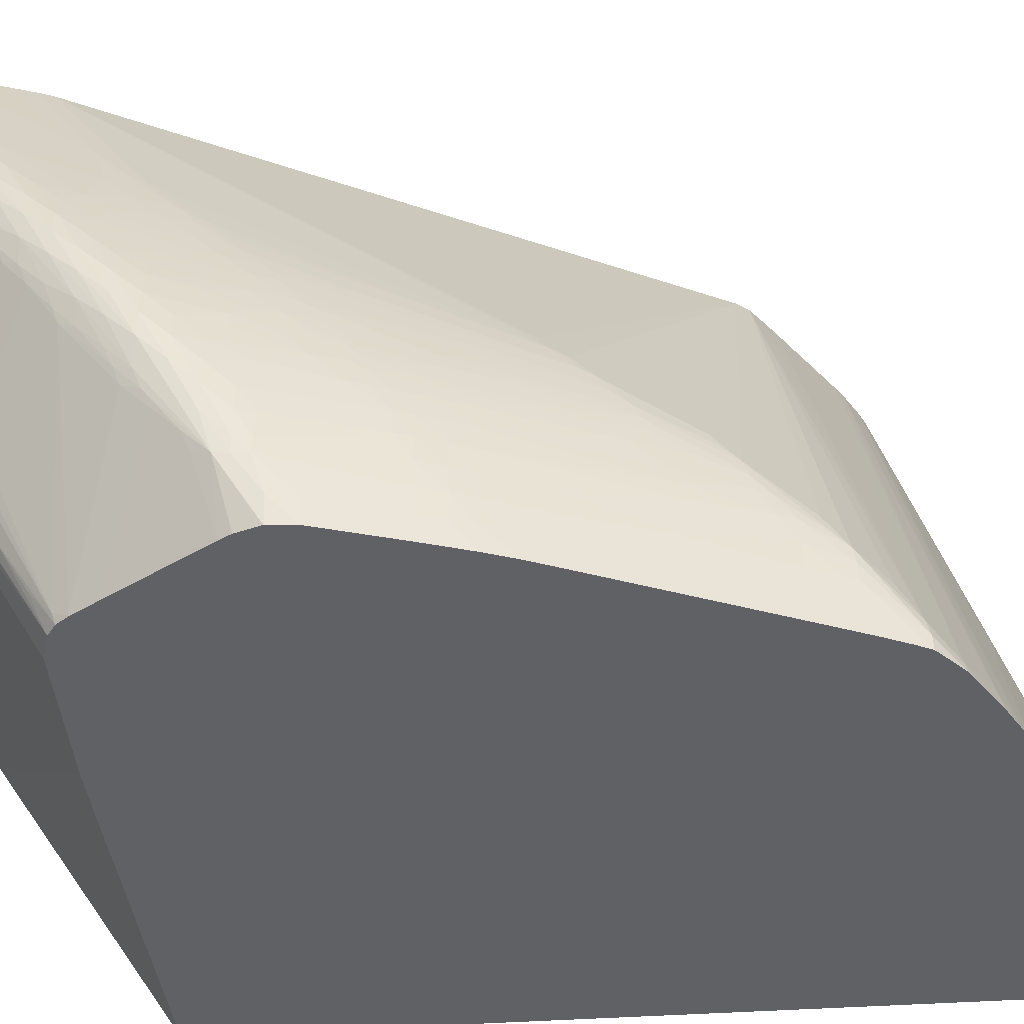
<metadata>
{"format":"obj","ext":"obj","renderer":"f3d","projection":"perspective","resolution":1024,"background":"white","views":[{"elev":-46.1,"azim":94.2,"up":"+Z"}]}
</metadata>
<code>
v 0.01223 -0.001956 -0.005687
v 0.01223 -0.001956 0.005676
v 0.01223 -0.001952 -0.005716
v 0.01225 -0.001956 -0.005702
v 0.037 -0.001956 0.005676
v 0.01223 0.03476 0.005676
v 0.03196 -0.001956 -0.007116
v 0.01223 0.00621 -0.01893
v 0.02441 0.00522 -0.01893
v 0.02548 0.005142 -0.01893
v 0.02654 0.005068 -0.01893
v 0.03706 -0.001956 0.00538
v 0.03702 -0.001627 0.005676
v 0.01382 0.03412 0.005676
v 0.01856 0.03692 -0.01058
v 0.01747 0.03799 -0.01278
v 0.01626 0.039 -0.01516
v 0.01223 0.03477 0.00564
v 0.03304 -0.001956 -0.007111
v 0.02762 0.005027 -0.01893
v 0.03196 0.004866 -0.01893
v 0.01223 0.03981 -0.01893
v 0.03718 -0.001956 0.004252
v 0.03732 -0.001623 0.00379
v 0.03795 -0.0001117 0.001292
v 0.03719 -0.001623 0.004874
v 0.03795 0.0002621 0.001292
v 0.03741 -0.0005389 0.00379
v 0.03698 -0.001274 0.005676
v 0.01478 0.03372 0.005676
v 0.01959 0.03581 -0.008484
v 0.02594 0.03573 -0.01893
v 0.01751 0.03258 0.005676
v 0.01635 0.03904 -0.01571
v 0.01571 0.03939 -0.01679
v 0.01463 0.03978 -0.01787
v 0.01463 0.03955 -0.01679
v 0.01354 0.04001 -0.01893
v 0.01254 0.03987 -0.01893
v 0.01223 0.03977 -0.01873
v 0.03313 -0.001956 -0.007092
v 0.03198 0.004871 -0.01893
v 0.01244 0.03985 -0.01893
v 0.03717 -0.001956 0.003192
v 0.03732 -0.001623 0.002706
v 0.03797 -0.000124 0.0005401
v 0.03833 0.001626 -0.001626
v 0.03845 0.00271 -0.00271
v 0.03824 0.00271 -0.001626
v 0.038 0.001441 0.0003016
v 0.0379 0.000985 0.001024
v 0.0378 0.0005907 0.001641
v 0.03691 -0.0008058 0.005676
v 0.01799 0.03234 0.005676
v 0.02642 0.03548 -0.01893
v 0.01681 0.03918 -0.01893
v 0.01571 0.03951 -0.01787
v 0.01649 0.03911 -0.01679
v 0.01455 0.03993 -0.01893
v 0.03382 -0.001956 -0.006721
v 0.03302 0.005162 -0.01893
v 0.03303 0.005166 -0.01893
v 0.03704 -0.001956 0.002157
v 0.03716 -0.001685 0.001677
v 0.03766 -0.0006662 0.0005401
v 0.03794 -5.418e-05 -0.0002019
v 0.0381 0.0007386 -0.001626
v 0.03849 0.00271 -0.003791
v 0.03863 0.003794 -0.004875
v 0.03852 0.003794 -0.003791
v 0.03791 0.002164 -6.77e-06
v 0.03826 0.003794 -0.00271
v 0.03794 0.005503 -0.003165
v 0.03749 0.0005455 0.002706
v 0.03682 -0.0004814 0.005676
v 0.03684 0.002205 0.003279
v 0.01899 0.03173 0.005676
v 0.02704 0.03464 -0.01739
v 0.02724 0.03476 -0.01811
v 0.02649 0.03545 -0.01893
v 0.01571 0.03959 -0.01893
v 0.01568 0.0396 -0.01893
v 0.03381 -0.001262 -0.00786
v 0.03443 0.000221 -0.009412
v 0.03467 -1.31e-05 -0.008691
v 0.03397 -0.001956 -0.00649
v 0.0335 0.005499 -0.01893
v 0.03346 0.004386 -0.01726
v 0.03363 0.003207 -0.01523
v 0.03371 -7.471e-05 -0.009869
v 0.037 -0.001956 0.001889
v 0.03712 -0.001418 0.0005401
v 0.03788 5.672e-05 -0.0009246
v 0.03802 0.0009316 -0.002481
v 0.03821 0.001535 -0.002789
v 0.03813 0.001815 -0.003791
v 0.0385 0.003794 -0.00596
v 0.03863 0.004875 -0.007039
v 0.0387 0.005959 -0.008123
v 0.03869 0.004875 -0.00596
v 0.03854 0.004875 -0.004875
v 0.03783 0.005105 -0.002445
v 0.03734 0.005959 -0.001626
v 0.03731 0.004875 -0.000544
v 0.03676 0.005187 0.0008846
v 0.03827 0.004875 -0.003791
v 0.03801 0.005902 -0.003859
v 0.03793 0.006567 -0.004266
v 0.0377 0.006974 -0.003859
v 0.03734 0.008128 -0.003791
v 0.03735 0.007043 -0.00271
v 0.0377 0.005902 -0.002768
v 0.03621 0.001626 0.005676
v 0.01923 0.03156 0.005676
v 0.02922 0.03356 -0.01847
v 0.02743 0.03489 -0.01893
v 0.03459 0.001174 -0.0107
v 0.03472 -0.001147 -0.006615
v 0.03447 -0.001956 -0.005656
v 0.03436 -0.001956 -0.005854
v 0.0343 -0.001956 -0.00596
v 0.03796 0.003191 -0.006596
v 0.03801 0.002028 -0.00455
v 0.03363 0.005355 -0.01852
v 0.03383 0.005971 -0.01893
v 0.03666 -0.001956 0.0004967
v 0.03636 -0.001956 -0.000544
v 0.03606 -0.001956 -0.001503
v 0.03593 -0.001956 -0.001934
v 0.03776 0.0002005 -0.001626
v 0.03762 0.0005619 -0.002789
v 0.03789 0.001112 -0.003204
v 0.03825 0.002657 -0.004897
v 0.03809 0.003002 -0.00596
v 0.03817 0.003794 -0.006988
v 0.03828 0.004809 -0.008171
v 0.03848 0.005959 -0.009207
v 0.03856 0.007043 -0.01029
v 0.03858 0.008128 -0.01137
v 0.03871 0.007043 -0.009207
v 0.03869 0.005959 -0.007039
v 0.03851 0.005959 -0.00596
v 0.03825 0.005959 -0.004875
v 0.03701 0.007039 -0.001626
v 0.03689 0.006678 -0.0009078
v 0.037 0.005947 -0.000544
v 0.03688 0.005577 0.0001643
v 0.0358 0.002903 0.005676
v 0.03584 0.002792 0.005676
v 0.03589 0.00264 0.005676
v 0.03613 0.001905 0.005676
v 0.03792 0.007606 -0.005393
v 0.03769 0.008029 -0.004969
v 0.03701 0.008115 -0.002724
v 0.03731 0.009208 -0.004875
v 0.037 0.009196 -0.00382
v 0.01947 0.03139 0.005676
v 0.02931 0.03363 -0.01893
v 0.0288 0.03397 -0.01888
v 0.03025 0.03243 -0.01755
v 0.02797 0.03453 -0.01893
v 0.03468 0.002143 -0.01195
v 0.03472 -0.001956 -0.005133
v 0.03777 0.001273 -0.003791
v 0.03804 0.004156 -0.007843
v 0.03384 0.005963 -0.01891
v 0.03794 0.005376 -0.009807
v 0.03458 0.003384 -0.0139
v 0.03384 0.00598 -0.01893
v 0.03565 -0.001956 -0.00271
v 0.03522 -0.001956 -0.00384
v 0.03489 -0.001956 -0.004704
v 0.03808 0.005166 -0.009207
v 0.03812 0.006 -0.01022
v 0.03819 0.007035 -0.01135
v 0.03823 0.008062 -0.01251
v 0.03865 0.008128 -0.01029
v 0.03794 0.01078 -0.01631
v 0.03821 0.01029 -0.01462
v 0.0385 0.009208 -0.01246
v 0.03864 0.007043 -0.008123
v 0.03845 0.007043 -0.007039
v 0.03821 0.007043 -0.00596
v 0.0369 0.00775 -0.001989
v 0.03676 0.007401 -0.001267
v 0.03571 0.003158 0.005676
v 0.0379 0.008621 -0.006559
v 0.03754 0.01029 -0.007039
v 0.0376 0.009208 -0.00596
v 0.03689 0.008826 -0.003095
v 0.03727 0.01029 -0.00596
v 0.03698 0.01026 -0.004924
v 0.03688 0.009873 -0.004201
v 0.02251 0.02906 0.005676
v 0.02968 0.03327 -0.01893
v 0.02889 0.03392 -0.01893
v 0.03037 0.03254 -0.01827
v 0.02318 0.02853 0.005676
v 0.02374 0.02808 0.005676
v 0.03048 0.03154 -0.01602
v 0.0314 0.03031 -0.01527
v 0.03787 0.00766 -0.01291
v 0.03804 0.007393 -0.01219
v 0.03442 0.006974 -0.01893
v 0.0379 0.008695 -0.01405
v 0.03806 0.008382 -0.01333
v 0.03855 0.008128 -0.009207
v 0.03852 0.009208 -0.01137
v 0.03792 0.00973 -0.01519
v 0.03775 0.01005 -0.01591
v 0.03674 0.011 -0.01893
v 0.03699 0.01147 -0.01893
v 0.03699 0.01149 -0.01893
v 0.03728 0.01244 -0.01893
v 0.03729 0.01246 -0.01893
v 0.03794 0.01138 -0.01639
v 0.03835 0.01029 -0.01354
v 0.03805 0.01138 -0.01571
v 0.03837 0.008128 -0.008123
v 0.03811 0.008206 -0.006967
v 0.03788 0.009627 -0.007754
v 0.03675 0.009545 -0.003478
v 0.03469 0.01741 -0.006425
v 0.03367 0.0208 -0.007354
v 0.03542 0.003766 0.005676
v 0.03368 0.01973 -0.006299
v 0.0335 0.02045 -0.006632
v 0.03746 0.01138 -0.008123
v 0.03721 0.01138 -0.007039
v 0.03674 0.0106 -0.004594
v 0.03694 0.01132 -0.006044
v 0.03686 0.01092 -0.005316
v 0.03037 0.03256 -0.01893
v 0.03144 0.03039 -0.01599
v 0.03145 0.03042 -0.01679
v 0.02412 0.02755 0.005676
v 0.03152 0.02938 -0.01389
v 0.03163 0.0296 -0.01462
v 0.03234 0.02784 -0.01354
v 0.0321 0.02871 -0.01462
v 0.03445 0.007031 -0.01893
v 0.03841 0.009208 -0.01029
v 0.03791 0.01083 -0.009761
v 0.03834 0.01029 -0.01246
v 0.03825 0.01029 -0.01137
v 0.03502 0.008013 -0.01893
v 0.03562 0.00906 -0.01893
v 0.03721 0.01352 -0.01893
v 0.03758 0.01246 -0.01787
v 0.03793 0.01198 -0.01637
v 0.03813 0.01138 -0.01462
v 0.03795 0.009882 -0.008477
v 0.03572 0.01401 -0.005502
v 0.03365 0.02184 -0.008463
v 0.0356 0.01467 -0.005902
v 0.0357 0.01505 -0.006637
v 0.03351 0.02153 -0.00774
v 0.03766 0.01138 -0.009207
v 0.03735 0.01246 -0.009207
v 0.03707 0.01254 -0.008053
v 0.03693 0.01218 -0.007039
v 0.03684 0.01196 -0.006461
v 0.03144 0.03039 -0.01757
v 0.03065 0.03195 -0.01893
v 0.03165 0.02988 -0.01566
v 0.03216 0.02871 -0.01571
v 0.03171 0.02979 -0.01679
v 0.0335 0.02257 -0.008913
v 0.0325 0.02601 -0.01082
v 0.03244 0.02699 -0.01209
v 0.03253 0.02717 -0.01282
v 0.03258 0.0273 -0.01354
v 0.03242 0.02797 -0.01462
v 0.03796 0.01099 -0.01048
v 0.03782 0.01136 -0.01019
v 0.03752 0.01246 -0.01029
v 0.03786 0.01066 -0.009207
v 0.03812 0.01138 -0.01354
v 0.03803 0.01146 -0.01247
v 0.0379 0.01187 -0.01212
v 0.03786 0.01173 -0.01137
v 0.03721 0.01354 -0.01893
v 0.03795 0.01204 -0.01571
v 0.03736 0.01354 -0.01787
v 0.03745 0.01354 -0.01679
v 0.03653 0.01679 -0.01679
v 0.03679 0.01611 -0.01571
v 0.03796 0.01207 -0.01462
v 0.03465 0.01946 -0.008723
v 0.03374 0.0222 -0.009246
v 0.03582 0.01534 -0.007359
v 0.0372 0.01354 -0.01029
v 0.03693 0.01437 -0.01029
v 0.03699 0.01357 -0.009236
v 0.03691 0.01322 -0.008366
v 0.03681 0.01295 -0.007644
v 0.03214 0.02871 -0.01679
v 0.03242 0.02797 -0.01679
v 0.03358 0.0249 -0.01727
v 0.03239 0.02787 -0.01787
v 0.03206 0.02871 -0.01787
v 0.03161 0.02988 -0.01791
v 0.0314 0.0303 -0.01829
v 0.0311 0.03087 -0.01893
v 0.03066 0.03193 -0.01893
v 0.03243 0.028 -0.01571
v 0.03361 0.02283 -0.009633
v 0.03348 0.02359 -0.01029
v 0.0326 0.02621 -0.01137
v 0.03294 0.02545 -0.01137
v 0.0327 0.02659 -0.01245
v 0.03317 0.02545 -0.01246
v 0.03348 0.02465 -0.01246
v 0.03288 0.02654 -0.01354
v 0.03358 0.02491 -0.01415
v 0.03359 0.02494 -0.01487
v 0.03735 0.01354 -0.01137
v 0.03792 0.01195 -0.01284
v 0.03751 0.01354 -0.01354
v 0.03715 0.01463 -0.01246
v 0.03695 0.01445 -0.01893
v 0.0368 0.01615 -0.01462
v 0.03683 0.01516 -0.0184
v 0.03643 0.01679 -0.01787
v 0.03621 0.01787 -0.01679
v 0.03659 0.01679 -0.01571
v 0.03631 0.01463 -0.008123
v 0.03701 0.0147 -0.01134
v 0.03681 0.01511 -0.01096
v 0.03673 0.01491 -0.01029
v 0.03686 0.01417 -0.009619
v 0.0367 0.01357 -0.008053
v 0.03677 0.01394 -0.008896
v 0.03574 0.01731 -0.009788
v 0.03474 0.01971 -0.009446
v 0.0336 0.02496 -0.01655
v 0.03355 0.02483 -0.01787
v 0.03503 0.02112 -0.01679
v 0.03497 0.02112 -0.01787
v 0.03255 0.0272 -0.01873
v 0.03468 0.02171 -0.01854
v 0.03194 0.02871 -0.01893
v 0.03339 0.02551 -0.01571
v 0.03401 0.0222 -0.01029
v 0.03369 0.02305 -0.01029
v 0.03356 0.02378 -0.01093
v 0.03341 0.02434 -0.01132
v 0.03363 0.02395 -0.01165
v 0.03355 0.02483 -0.01354
v 0.03369 0.02411 -0.01246
v 0.03375 0.02429 -0.01354
v 0.03585 0.0187 -0.01354
v 0.03589 0.0188 -0.01462
v 0.0336 0.02496 -0.01571
v 0.03505 0.02112 -0.01571
v 0.03475 0.0219 -0.01571
v 0.03455 0.02245 -0.01571
v 0.03721 0.01463 -0.01354
v 0.03694 0.01556 -0.01354
v 0.03679 0.0161 -0.01354
v 0.03691 0.01543 -0.01246
v 0.03628 0.01679 -0.01893
v 0.0366 0.01679 -0.01462
v 0.03612 0.01787 -0.01787
v 0.03625 0.01787 -0.01571
v 0.03585 0.01872 -0.01787
v 0.03589 0.01882 -0.01679
v 0.03687 0.01528 -0.01168
v 0.03626 0.01679 -0.01137
v 0.03582 0.01753 -0.01051
v 0.03591 0.01884 -0.01571
v 0.03544 0.02004 -0.01679
v 0.03537 0.02004 -0.01787
v 0.03371 0.02411 -0.01893
v 0.03483 0.02119 -0.01893
v 0.03527 0.02004 -0.01893
v 0.03587 0.01788 -0.01147
v 0.03424 0.0222 -0.01137
v 0.03575 0.01842 -0.01191
v 0.034 0.02329 -0.01246
v 0.03559 0.01907 -0.01246
v 0.03579 0.01853 -0.01246
v 0.03643 0.01679 -0.01246
v 0.03616 0.01787 -0.01354
v 0.03623 0.01787 -0.01462
v 0.03655 0.01679 -0.01354
v 0.03673 0.01597 -0.01246
v 0.03594 0.01795 -0.01893
v 0.03579 0.01856 -0.0187
v 0.03566 0.01925 -0.01787
v 0.03567 0.01884 -0.01893
v 0.03589 0.01812 -0.01893
f 238 270 239
f 237 270 238
f 236 270 237
f 243 258 277
f 236 268 269
f 236 257 268
f 235 267 263
f 235 266 267
f 236 269 270
f 239 270 271
f 242 245 274
f 239 272 240
f 240 272 273
f 240 273 265
f 242 274 243
f 243 274 275
f 243 275 276
f 243 276 259
f 234 266 235
f 243 259 258
f 239 271 272
f 234 265 266
f 228 258 259
f 233 263 264
f 223 255 256
f 243 277 252
f 223 256 254
f 224 254 257
f 224 257 227
f 224 227 226
f 225 227 236
f 227 257 236
f 389 392 391
f 234 240 265
f 228 252 258
f 228 260 229
f 229 260 261
f 229 261 262
f 229 262 231
f 230 232 253
f 231 262 232
f 232 262 256
f 232 256 253
f 233 235 263
f 228 259 260
f 244 251 278
f 260 295 261
f 244 279 280
f 259 295 260
f 261 295 296
f 261 296 291
f 261 291 262
f 263 267 297
f 263 297 298
f 263 298 299
f 263 299 300
f 263 300 301
f 259 294 295
f 263 301 302
f 263 303 304
f 263 304 305
f 263 305 264
f 265 273 266
f 266 273 306
f 266 306 297
f 266 297 267
f 268 290 307
f 223 253 255
f 263 302 303
f 259 293 294
f 259 292 293
f 259 276 292
f 244 280 245
f 245 280 281
f 245 281 274
f 248 282 250
f 248 250 249
f 250 283 251
f 250 282 284
f 250 284 285
f 250 285 286
f 250 286 287
f 250 287 283
f 251 283 288
f 251 288 278
f 252 277 258
f 253 256 255
f 254 289 290
f 254 290 268
f 254 268 257
f 254 256 291
f 254 291 289
f 256 262 291
f 244 278 279
f 223 254 224
f 167 203 174
f 222 230 253
f 178 215 216
f 178 216 179
f 178 206 209
f 179 217 180
f 179 216 218
f 179 218 217
f 180 217 208
f 181 207 219
f 181 219 182
f 178 214 215
f 182 220 187
f 182 219 221
f 182 221 188
f 182 188 220
f 184 190 185
f 185 190 222
f 185 222 223
f 185 223 224
f 185 224 186
f 186 224 226
f 182 187 183
f 178 213 214
f 178 212 213
f 178 211 212
f 160 200 201
f 160 201 197
f 162 168 167
f 162 167 165
f 165 167 173
f 166 169 202
f 166 202 167
f 167 202 203
f 268 307 308
f 167 174 173
f 169 204 205
f 169 205 202
f 174 203 175
f 175 203 176
f 176 203 206
f 176 206 178
f 177 207 181
f 177 180 208
f 177 208 207
f 178 209 210
f 178 210 211
f 186 226 227
f 186 227 225
f 187 220 188
f 188 221 228
f 205 209 206
f 207 208 242
f 207 242 243
f 207 243 219
f 208 217 244
f 208 244 245
f 208 245 242
f 209 241 210
f 210 241 246
f 210 246 247
f 210 247 211
f 215 248 249
f 215 249 216
f 216 250 218
f 216 249 250
f 217 218 250
f 217 250 251
f 217 251 244
f 219 243 252
f 219 252 228
f 219 228 221
f 205 241 209
f 222 253 223
f 204 241 205
f 202 205 206
f 188 228 229
f 188 229 191
f 188 191 189
f 190 193 230
f 190 230 222
f 191 229 231
f 191 231 192
f 192 231 232
f 192 232 193
f 193 232 230
f 195 197 233
f 197 201 234
f 197 234 235
f 197 235 233
f 199 236 237
f 199 237 201
f 199 201 200
f 201 237 238
f 201 238 239
f 201 239 240
f 201 240 234
f 202 206 203
f 268 308 269
f 314 349 315
f 269 308 309
f 336 343 354
f 336 354 357
f 336 357 356
f 336 356 355
f 336 355 338
f 337 339 341
f 338 355 371
f 338 371 372
f 338 372 373
f 334 370 344
f 338 373 339
f 340 374 342
f 340 341 375
f 340 375 374
f 341 373 376
f 341 376 375
f 344 370 346
f 344 346 345
f 346 348 347
f 346 370 377
f 339 373 341
f 331 334 333
f 331 370 334
f 330 370 331
f 320 358 359
f 320 359 360
f 320 360 361
f 320 361 328
f 321 362 323
f 322 326 363
f 322 363 360
f 322 360 359
f 322 359 358
f 323 362 324
f 324 362 364
f 325 365 326
f 325 364 366
f 325 366 367
f 325 367 365
f 326 365 363
f 328 361 368
f 328 368 329
f 329 368 369
f 329 369 370
f 329 370 330
f 346 377 378
f 319 322 358
f 346 378 348
f 348 379 380
f 366 376 390
f 367 390 373
f 367 373 372
f 367 372 371
f 368 387 383
f 368 383 379
f 368 379 369
f 369 379 377
f 369 377 370
f 366 389 376
f 373 390 376
f 377 379 378
f 379 383 382
f 379 382 381
f 379 381 380
f 383 387 384
f 384 387 386
f 384 386 385
f 388 392 389
f 160 199 200
f 376 389 391
f 366 390 367
f 365 371 385
f 365 367 371
f 348 380 350
f 349 350 380
f 349 380 351
f 351 380 352
f 352 380 381
f 352 381 382
f 352 382 383
f 352 383 384
f 352 384 385
f 352 385 353
f 353 385 371
f 353 371 355
f 360 363 385
f 360 385 386
f 360 386 387
f 360 387 361
f 361 387 368
f 362 388 389
f 362 389 364
f 363 365 385
f 364 389 366
f 348 378 379
f 269 309 270
f 319 358 320
f 316 357 354
f 283 322 288
f 284 321 323
f 284 323 324
f 284 324 286
f 284 286 285
f 286 324 364
f 286 364 325
f 286 325 326
f 286 326 287
f 283 287 322
f 287 326 322
f 289 307 290
f 289 291 296
f 289 296 327
f 289 327 295
f 289 295 307
f 292 317 328
f 292 328 293
f 293 328 329
f 293 329 330
f 288 322 319
f 282 321 284
f 280 317 281
f 280 320 317
f 270 309 310
f 270 310 311
f 270 311 271
f 271 311 312
f 271 312 272
f 272 312 313
f 272 313 314
f 272 314 315
f 272 315 273
f 273 315 316
f 273 316 306
f 274 281 317
f 274 317 275
f 275 317 276
f 276 317 292
f 278 318 280
f 278 280 279
f 278 288 319
f 278 319 320
f 278 320 318
f 280 318 320
f 293 330 331
f 317 320 328
f 293 331 294
f 295 327 332
f 307 334 344
f 308 345 346
f 308 346 310
f 308 310 309
f 310 346 347
f 310 347 311
f 311 347 312
f 312 347 348
f 312 348 313
f 307 335 334
f 313 349 314
f 313 350 349
f 315 349 351
f 315 351 352
f 315 352 353
f 315 353 316
f 316 354 343
f 316 353 355
f 316 355 356
f 316 356 357
f 313 348 350
f 307 345 308
f 307 344 345
f 306 316 343
f 295 332 296
f 295 331 333
f 295 333 334
f 295 334 335
f 295 335 307
f 296 332 327
f 297 306 298
f 298 306 336
f 298 336 299
f 299 337 300
f 299 336 338
f 299 338 339
f 299 339 337
f 300 340 301
f 300 337 341
f 300 341 340
f 301 303 302
f 301 340 303
f 303 340 304
f 304 340 342
f 306 343 336
f 294 331 295
f 160 198 199
f 54 80 55
f 159 196 161
f 13 28 29
f 14 30 15
f 15 31 32
f 15 32 16
f 15 30 33
f 15 33 31
f 16 32 17
f 17 32 34
f 17 34 35
f 13 27 28
f 17 35 36
f 17 37 18
f 18 37 38
f 18 38 39
f 18 39 40
f 19 21 41
f 21 42 41
f 22 40 43
f 23 44 45
f 23 45 24
f 17 36 37
f 24 45 46
f 13 26 27
f 12 25 26
f 8 214 213
f 8 213 212
f 8 212 211
f 8 211 247
f 8 247 246
f 8 246 241
f 8 241 204
f 8 204 169
f 8 169 125
f 12 26 13
f 8 125 87
f 8 62 61
f 8 61 42
f 8 42 21
f 8 21 20
f 8 20 11
f 8 11 10
f 8 10 9
f 12 23 24
f 12 24 25
f 8 87 62
f 24 46 25
f 25 46 47
f 25 47 27
f 44 63 64
f 44 64 45
f 45 65 66
f 45 66 46
f 45 64 65
f 46 66 67
f 46 67 47
f 47 67 68
f 47 68 69
f 41 62 60
f 47 69 48
f 48 70 49
f 49 71 50
f 49 70 72
f 49 72 73
f 49 73 71
f 50 71 74
f 50 74 51
f 51 74 52
f 52 74 53
f 48 69 70
f 41 61 62
f 41 42 61
f 39 43 40
f 25 27 26
f 27 47 48
f 27 48 49
f 27 49 50
f 27 50 51
f 27 51 52
f 27 52 28
f 28 53 29
f 28 52 53
f 31 33 54
f 31 54 32
f 32 54 55
f 32 56 57
f 32 57 58
f 32 58 34
f 34 58 57
f 34 57 35
f 35 57 59
f 35 59 36
f 36 59 38
f 36 38 37
f 8 215 214
f 8 248 215
f 8 282 248
f 8 321 282
f 1 63 44
f 1 44 23
f 1 23 12
f 1 12 5
f 1 5 2
f 2 5 13
f 2 13 29
f 2 29 53
f 2 53 75
f 1 91 63
f 2 75 113
f 2 151 150
f 2 150 149
f 2 149 148
f 2 148 186
f 2 186 225
f 2 225 236
f 2 236 199
f 2 199 198
f 2 198 194
f 2 113 151
f 1 126 91
f 1 127 126
f 1 128 127
f 1 2 6
f 1 6 18
f 1 18 40
f 1 40 22
f 1 22 8
f 1 8 3
f 1 3 4
f 1 4 7
f 1 7 19
f 1 19 41
f 1 41 60
f 1 60 86
f 1 86 121
f 1 121 120
f 1 120 119
f 1 119 163
f 1 163 172
f 1 172 171
f 1 171 170
f 1 170 129
f 160 194 198
f 2 194 157
f 53 74 76
f 2 157 114
f 2 77 54
f 8 32 55
f 8 55 80
f 8 80 116
f 8 116 161
f 8 161 196
f 8 196 158
f 8 158 195
f 8 195 233
f 8 233 264
f 8 56 32
f 8 264 305
f 8 304 342
f 8 342 374
f 8 374 375
f 8 375 376
f 8 376 391
f 8 391 392
f 8 392 388
f 8 388 362
f 8 362 321
f 8 305 304
f 8 81 56
f 8 82 81
f 8 59 82
f 2 54 33
f 2 33 30
f 2 30 14
f 2 14 6
f 3 7 4
f 3 8 9
f 3 9 10
f 3 10 11
f 3 11 7
f 5 12 13
f 6 14 15
f 6 15 16
f 6 16 17
f 6 17 18
f 7 11 20
f 7 20 21
f 7 21 19
f 8 22 43
f 8 43 39
f 8 39 38
f 8 38 59
f 2 114 77
f 53 76 75
f 1 129 128
f 54 78 79
f 115 159 116
f 115 157 160
f 115 160 158
f 116 159 161
f 117 162 122
f 117 124 162
f 118 163 119
f 118 123 164
f 118 164 132
f 115 158 159
f 118 132 163
f 122 165 135
f 122 135 134
f 123 134 133
f 123 132 164
f 124 125 166
f 124 166 167
f 124 167 168
f 124 168 162
f 125 169 166
f 122 162 165
f 114 157 115
f 111 154 144
f 110 156 154
f 103 111 144
f 103 144 145
f 103 145 146
f 103 146 147
f 103 147 104
f 104 147 105
f 105 147 145
f 105 145 148
f 105 148 149
f 105 149 150
f 105 150 151
f 105 151 113
f 106 143 107
f 107 143 108
f 108 143 152
f 108 152 153
f 108 153 110
f 108 110 109
f 110 154 111
f 110 153 155
f 110 155 156
f 129 170 130
f 103 112 111
f 130 170 131
f 131 171 172
f 145 184 185
f 145 185 186
f 145 186 148
f 152 183 187
f 152 187 188
f 152 188 189
f 152 189 153
f 153 189 155
f 154 156 190
f 145 147 146
f 154 190 184
f 155 191 192
f 155 192 156
f 156 192 193
f 156 193 190
f 157 194 160
f 158 196 159
f 158 160 197
f 158 197 195
f 54 77 78
f 155 189 191
f 144 184 145
f 144 154 184
f 142 152 143
f 131 172 132
f 132 172 163
f 135 165 173
f 135 173 136
f 136 173 137
f 137 174 175
f 137 175 176
f 137 176 138
f 137 173 174
f 138 176 139
f 139 177 140
f 139 176 178
f 139 178 179
f 139 179 180
f 139 180 177
f 140 177 181
f 140 181 141
f 141 181 142
f 142 181 182
f 142 182 183
f 142 183 152
f 131 170 171
f 101 143 106
f 122 134 123
f 101 141 142
f 69 98 99
f 69 99 100
f 69 100 70
f 70 100 101
f 70 101 72
f 71 76 74
f 71 73 102
f 71 102 103
f 71 103 104
f 69 97 98
f 71 104 105
f 72 101 106
f 72 106 73
f 73 106 107
f 73 107 108
f 73 108 109
f 73 109 110
f 73 110 111
f 73 111 112
f 73 112 103
f 71 105 76
f 68 97 69
f 68 96 97
f 68 95 96
f 54 79 80
f 56 81 57
f 57 81 82
f 57 82 59
f 60 83 84
f 60 84 85
f 60 85 86
f 101 142 143
f 62 87 88
f 62 88 89
f 62 89 90
f 62 90 83
f 63 91 64
f 64 91 92
f 64 92 93
f 64 93 66
f 64 66 65
f 66 93 67
f 67 94 95
f 67 95 68
f 67 93 94
f 73 103 102
f 75 76 113
f 60 62 83
f 77 114 115
f 93 129 130
f 93 130 94
f 94 130 131
f 94 131 132
f 94 132 123
f 94 123 96
f 94 96 95
f 96 123 133
f 96 133 97
f 97 133 134
f 97 134 135
f 97 135 136
f 97 136 137
f 97 137 98
f 98 137 138
f 98 138 99
f 99 139 140
f 99 140 100
f 100 140 141
f 100 141 101
f 76 105 113
f 93 128 129
f 93 127 128
f 99 138 139
f 92 126 127
f 92 127 93
f 78 115 79
f 79 115 116
f 83 90 89
f 83 89 84
f 84 89 117
f 84 117 85
f 85 118 119
f 85 119 120
f 79 116 80
f 85 121 86
f 91 126 92
f 85 120 121
f 89 124 117
f 87 125 124
f 87 89 88
f 77 115 78
f 87 124 89
f 85 123 118
f 85 122 123
f 85 117 122

</code>
